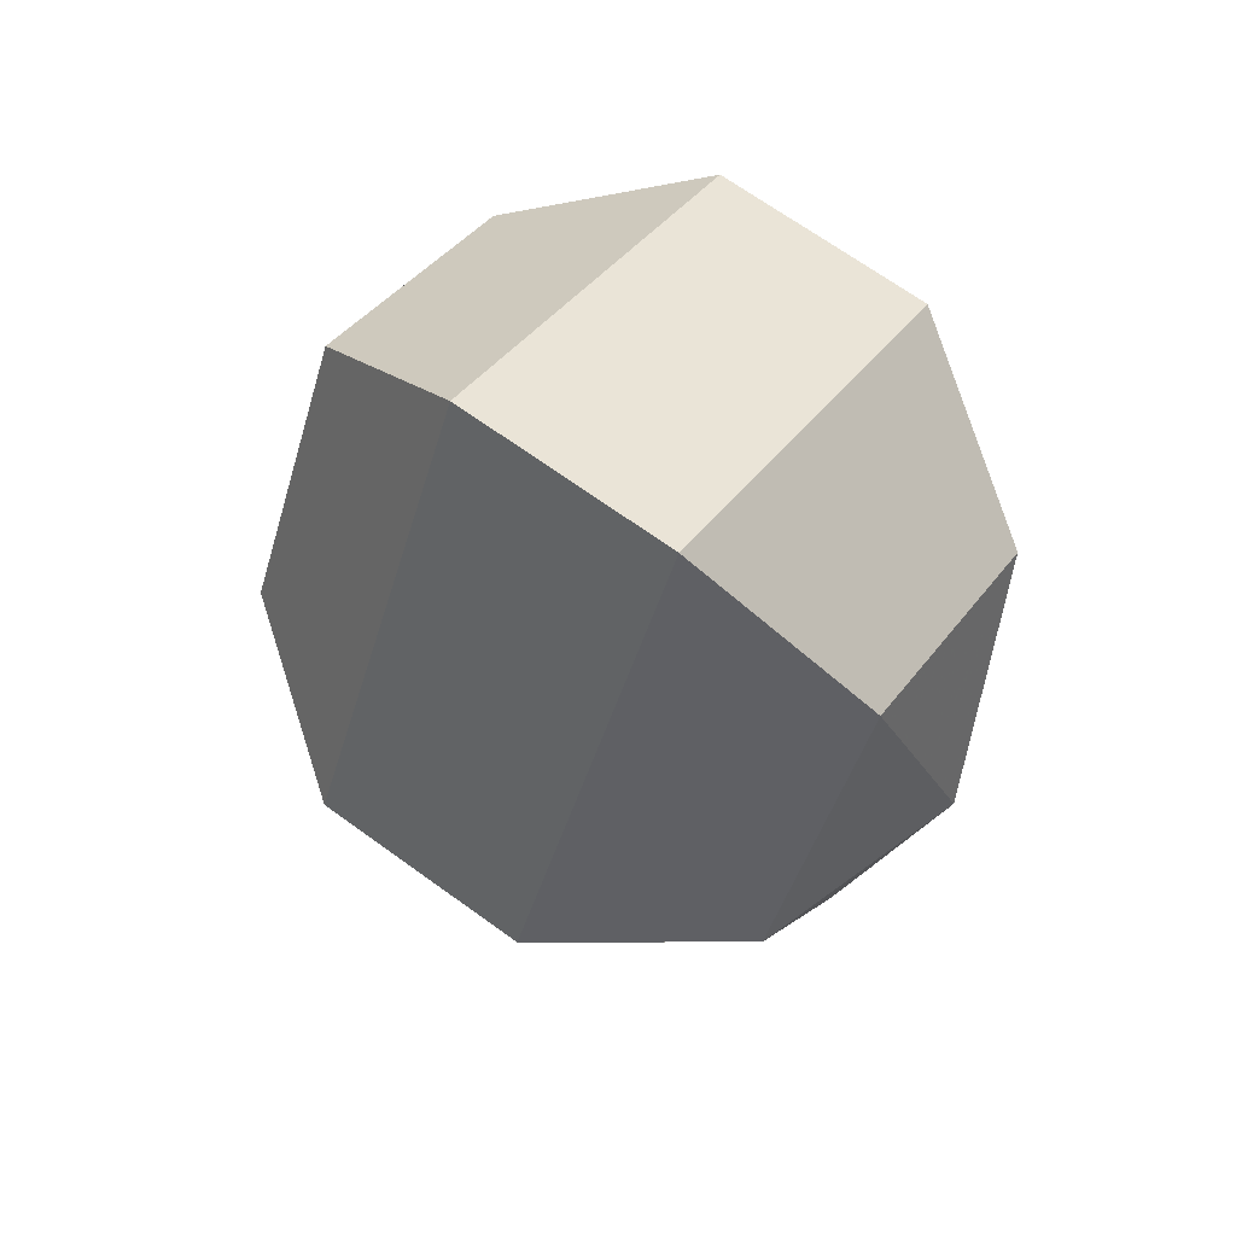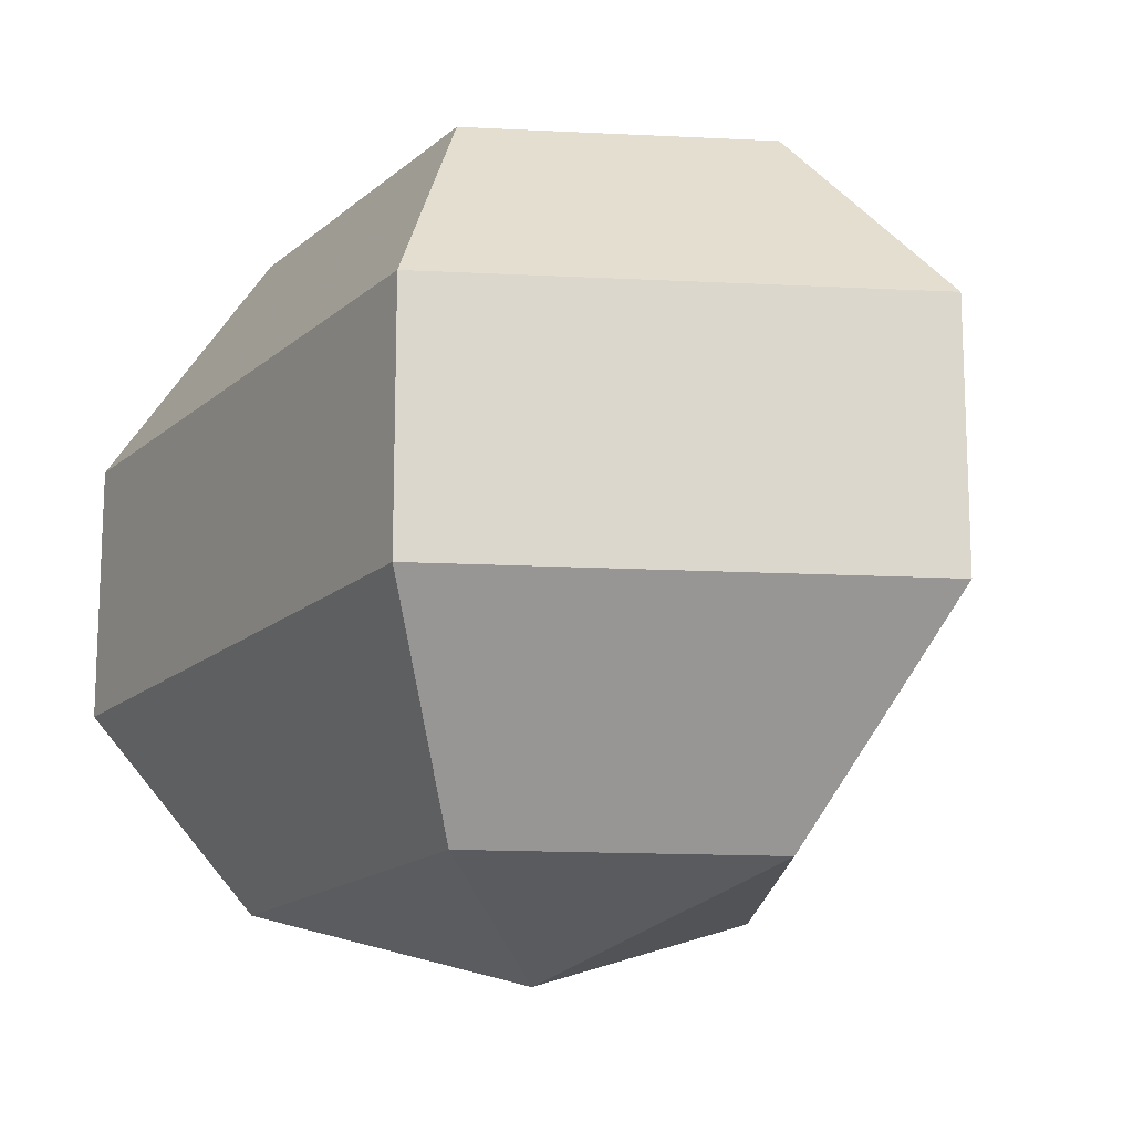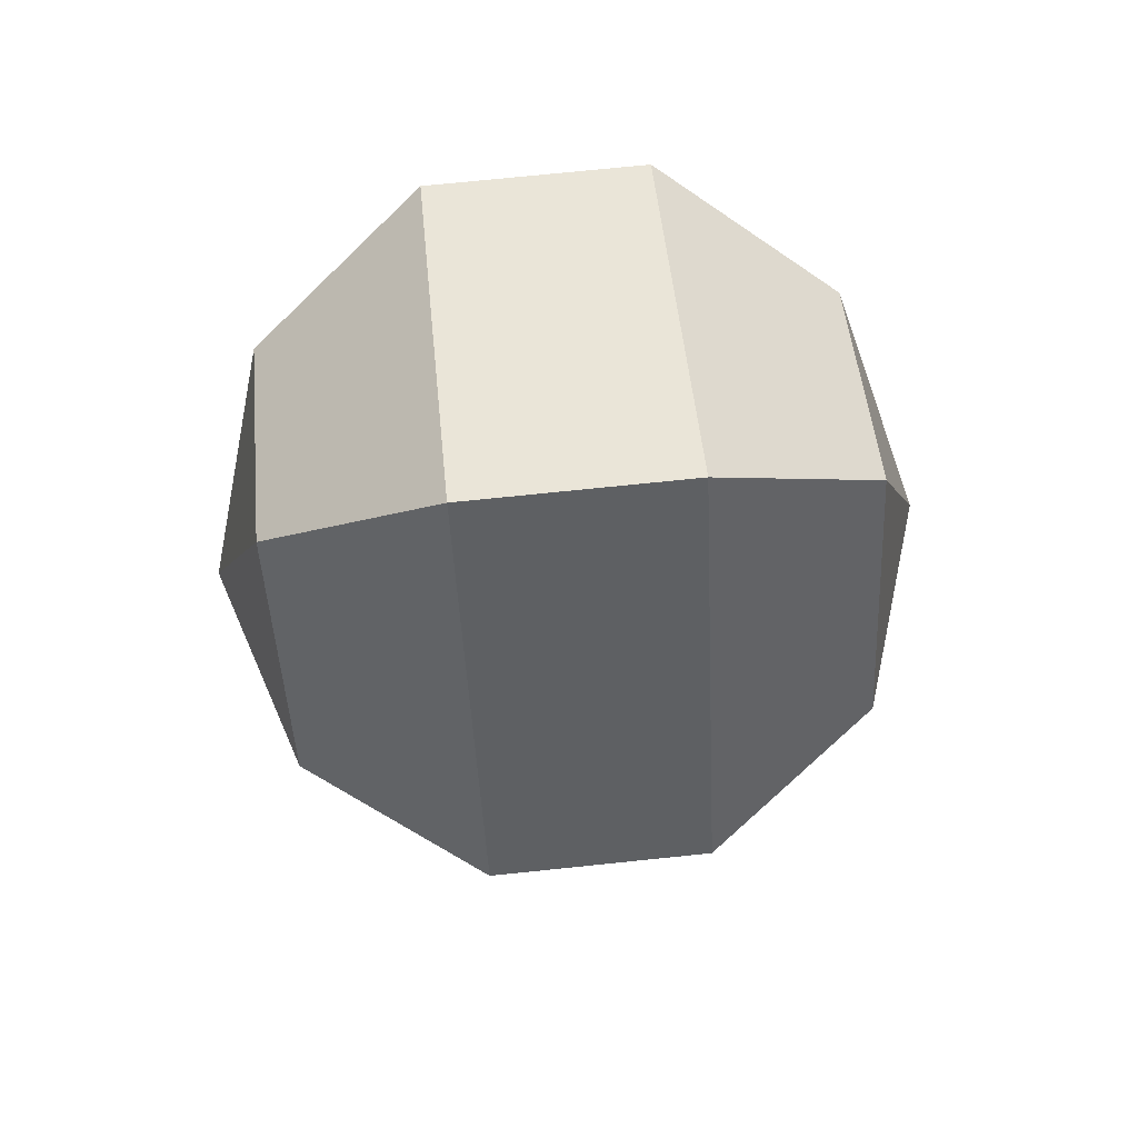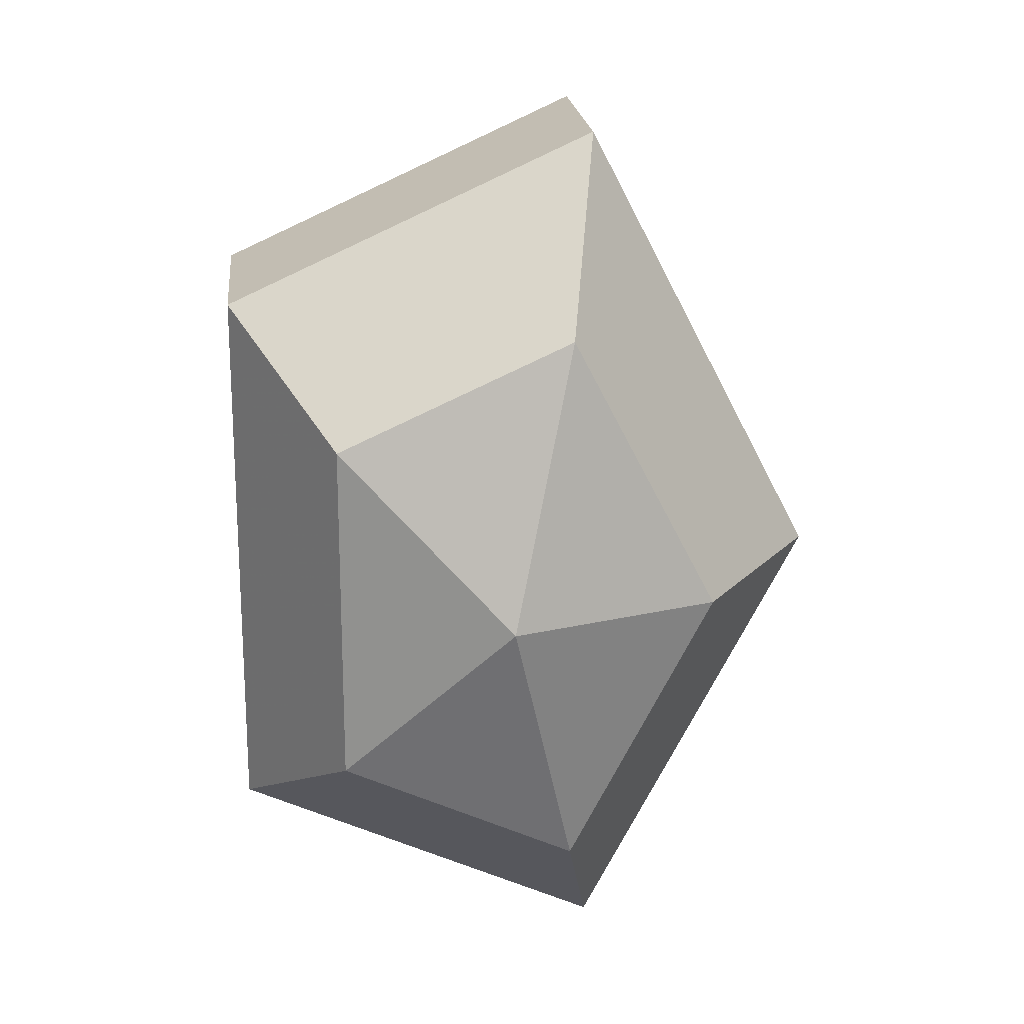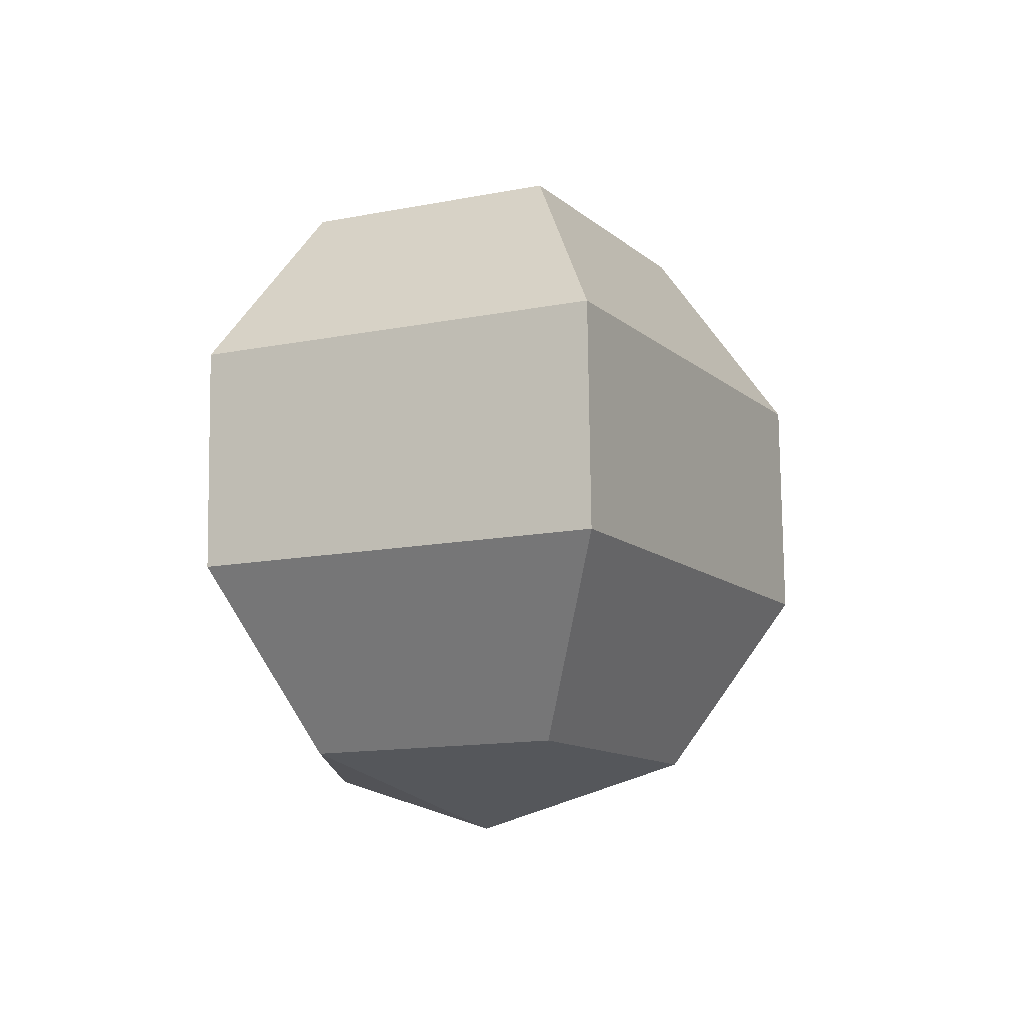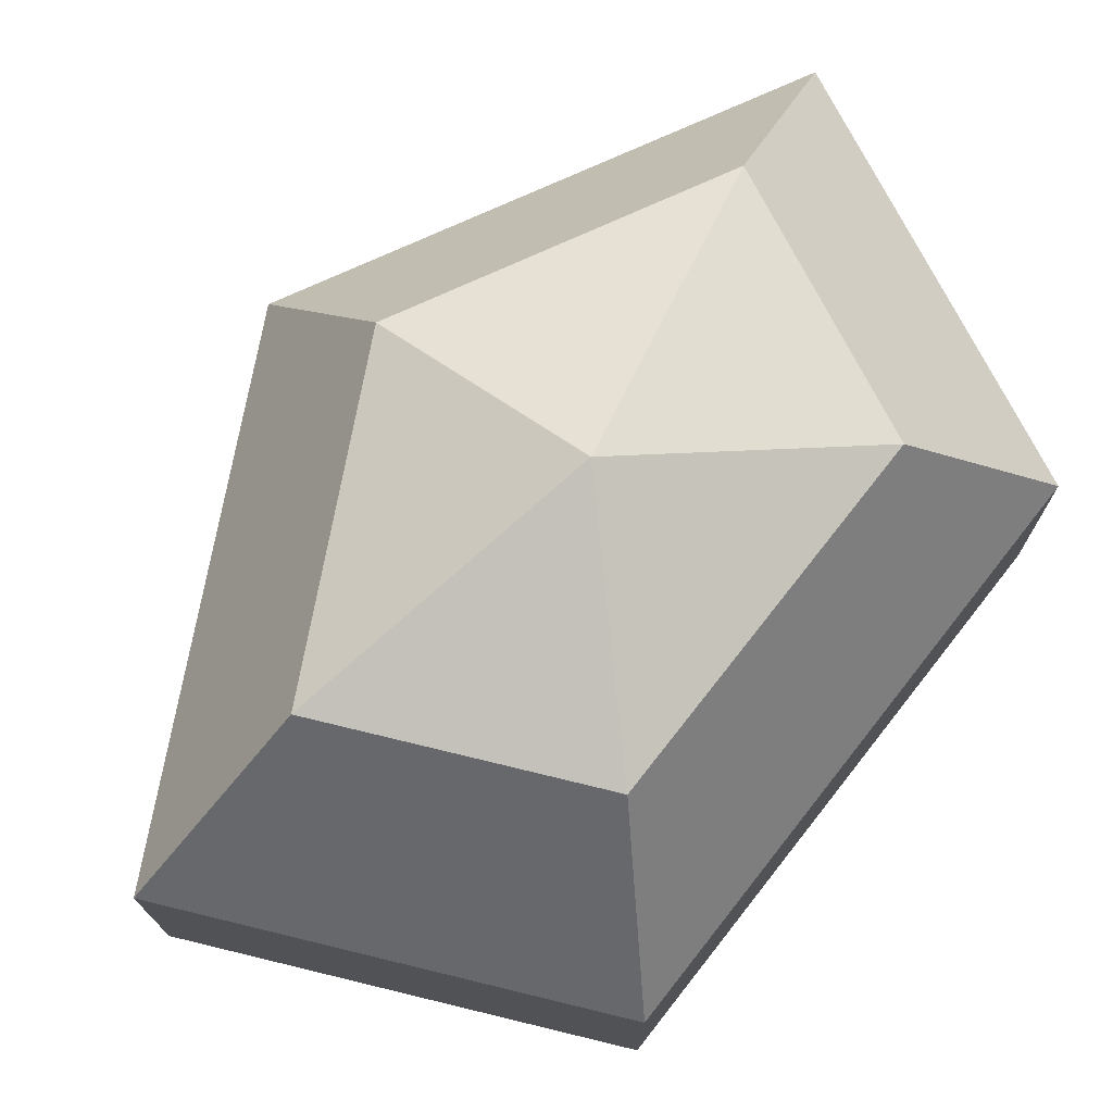
<metadata>
{"format":"obj","ext":"obj","renderer":"f3d","projection":"perspective","resolution":1024,"background":"white","views":[{"elev":68.6,"azim":-54.1,"up":"+Y"},{"elev":-16.0,"azim":149.5,"up":"+Z"},{"elev":72.6,"azim":-95.9,"up":"+Y"},{"elev":20.0,"azim":174.2,"up":"+Y"},{"elev":78.3,"azim":179.3,"up":"+Y"},{"elev":74.9,"azim":38.1,"up":"+Z"}]}
</metadata>
<code>
v 189 86 87.5
v 189 86 87.5
v 189 86 87.5
v 189 86 87.5
v 189 86 87.5
v 189 86 87.5
v 185.2 86 88.74
v 187.8 80.91 88.74
v 192.1 82.86 88.74
v 192.1 89.14 88.74
v 187.8 91.09 88.74
v 185.2 86 88.74
v 182.8 86 91.99
v 187.1 77.77 91.99
v 194 80.91 91.99
v 194 91.09 91.99
v 187.1 94.23 91.99
v 182.8 86 91.99
v 182.8 86 96.01
v 187.1 77.77 96.01
v 194 80.91 96.01
v 194 91.09 96.01
v 187.1 94.23 96.01
v 182.8 86 96.01
v 185.2 86 99.26
v 187.8 80.91 99.26
v 192.1 82.86 99.26
v 192.1 89.14 99.26
v 187.8 91.09 99.26
v 185.2 86 99.26
v 189 86 100.5
v 189 86 100.5
v 189 86 100.5
v 189 86 100.5
v 189 86 100.5
v 189 86 100.5
g foo
f 8 7 1
f 9 8 2
f 10 9 3
f 11 10 4
f 12 11 5
f 14 13 7
f 15 14 8
f 16 15 9
f 17 16 10
f 18 17 11
f 20 19 13
f 21 20 14
f 22 21 15
f 23 22 16
f 24 23 17
f 26 25 19
f 27 26 20
f 28 27 21
f 29 28 22
f 30 29 23
f 32 31 25
f 33 32 26
f 34 33 27
f 35 34 28
f 36 35 29
f 2 8 1
f 3 9 2
f 4 10 3
f 5 11 4
f 6 12 5
f 8 14 7
f 9 15 8
f 10 16 9
f 11 17 10
f 12 18 11
f 14 20 13
f 15 21 14
f 16 22 15
f 17 23 16
f 18 24 17
f 20 26 19
f 21 27 20
f 22 28 21
f 23 29 22
f 24 30 23
f 26 32 25
f 27 33 26
f 28 34 27
f 29 35 28
f 30 36 29
g

</code>
